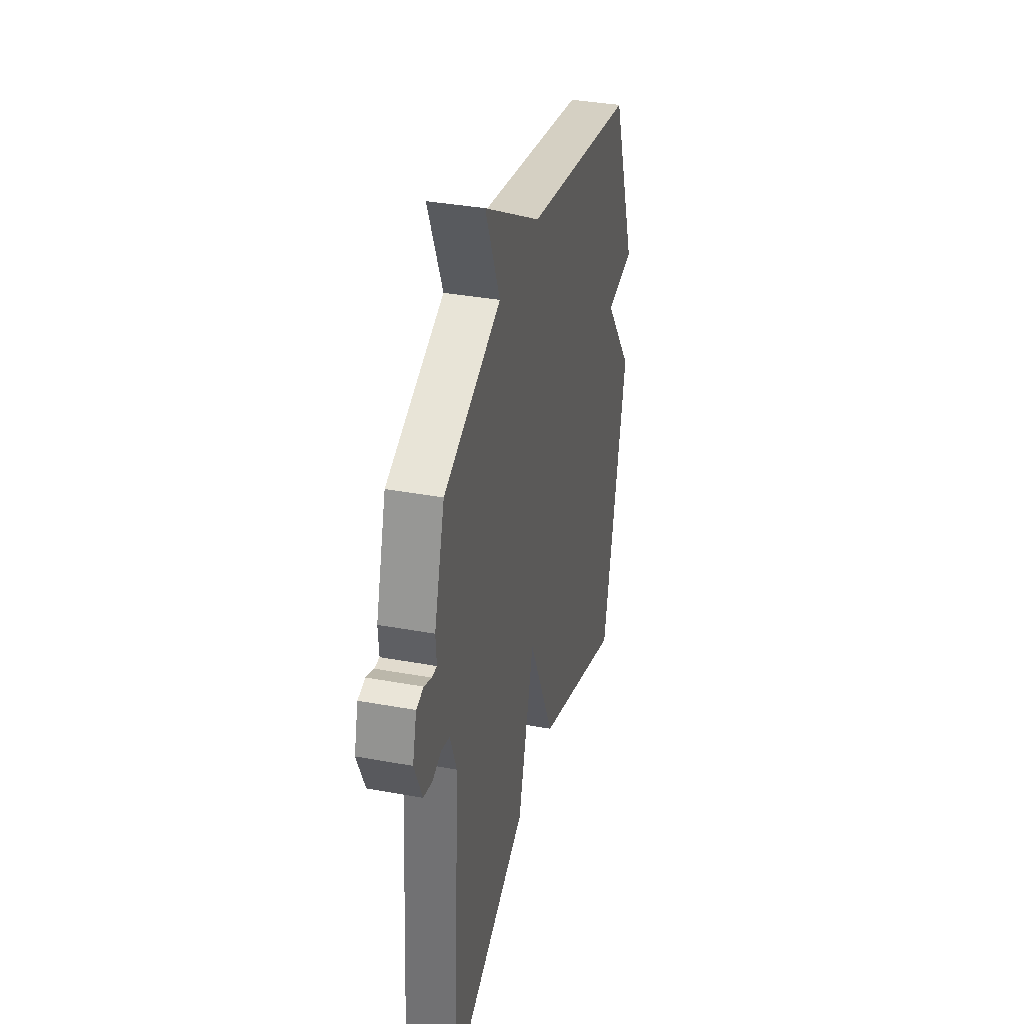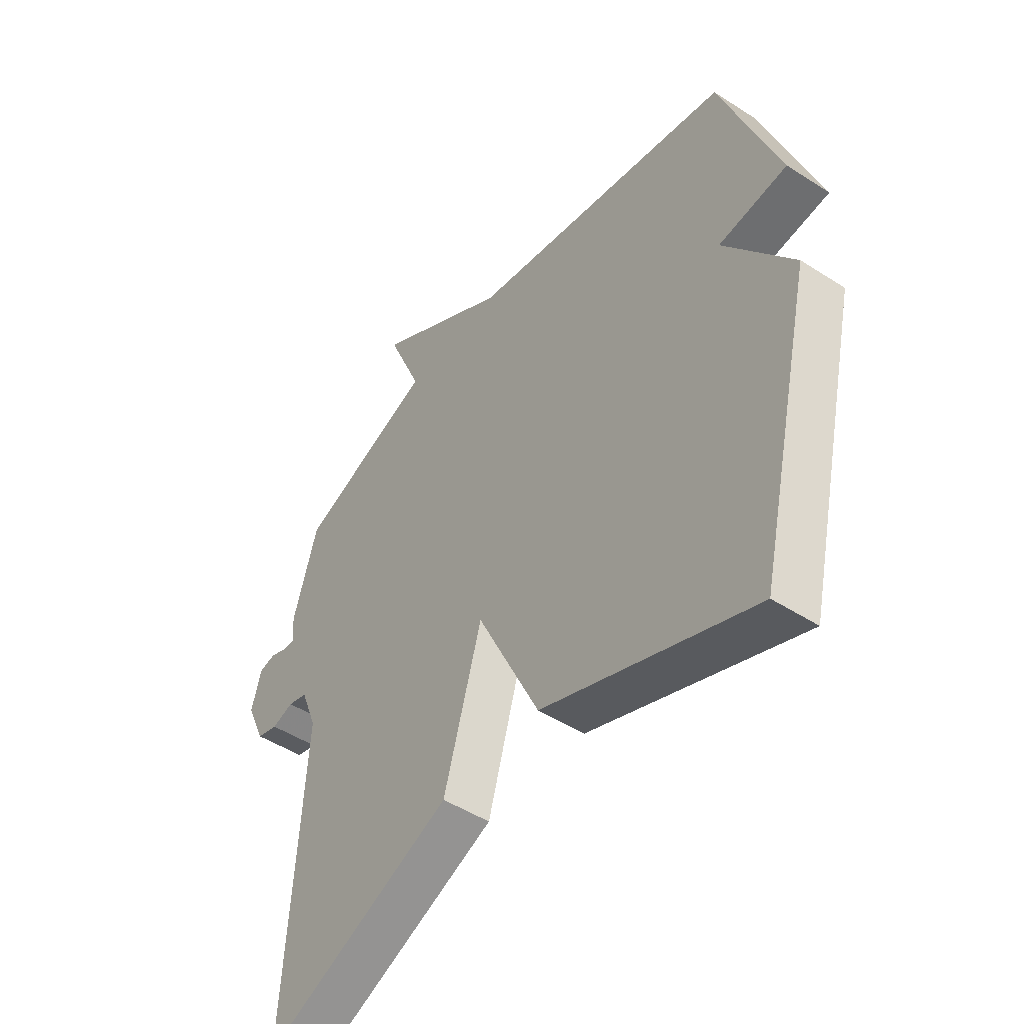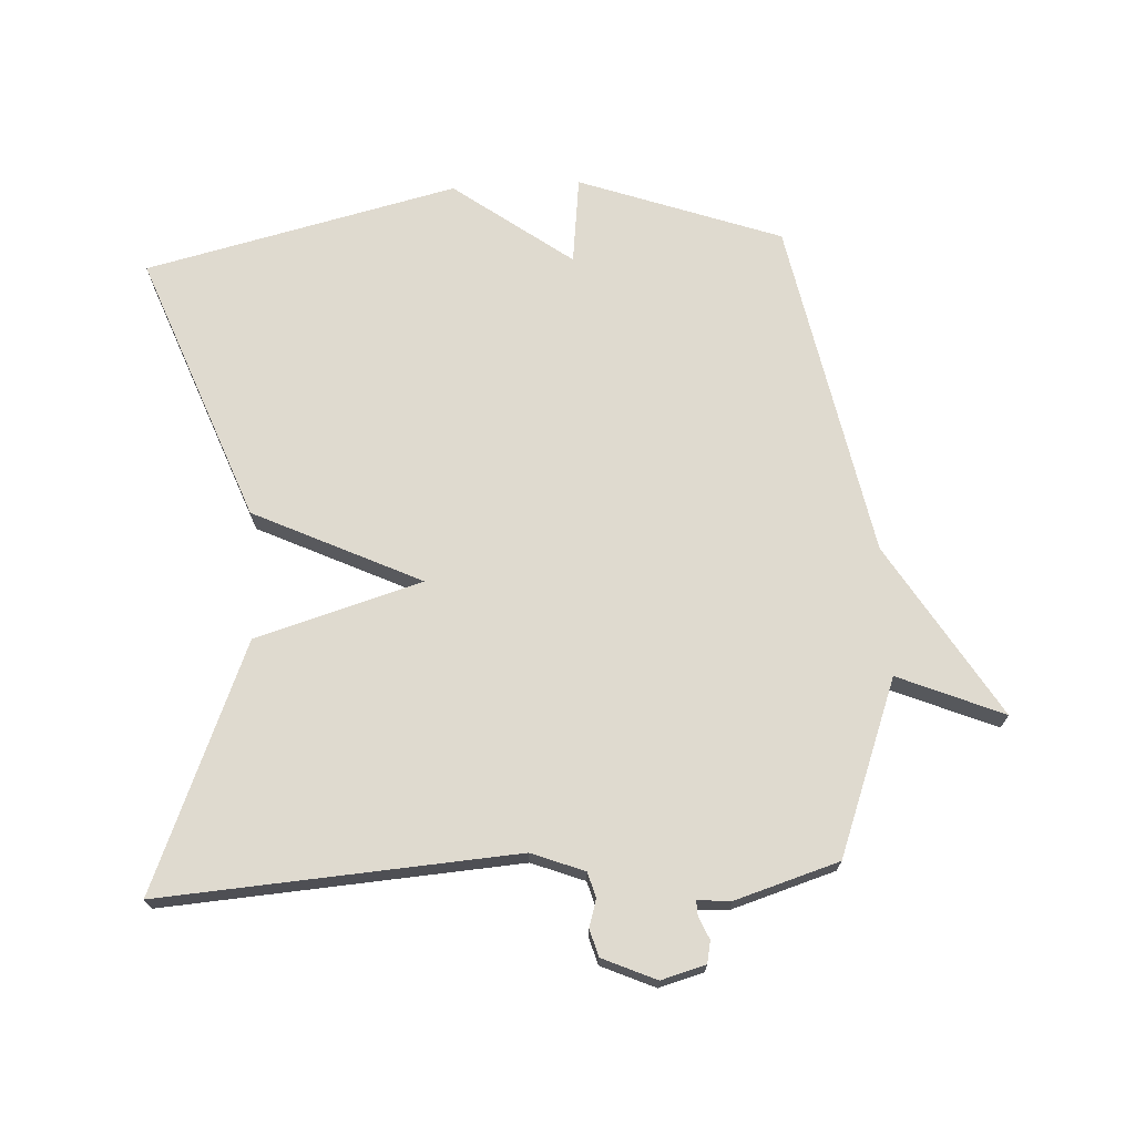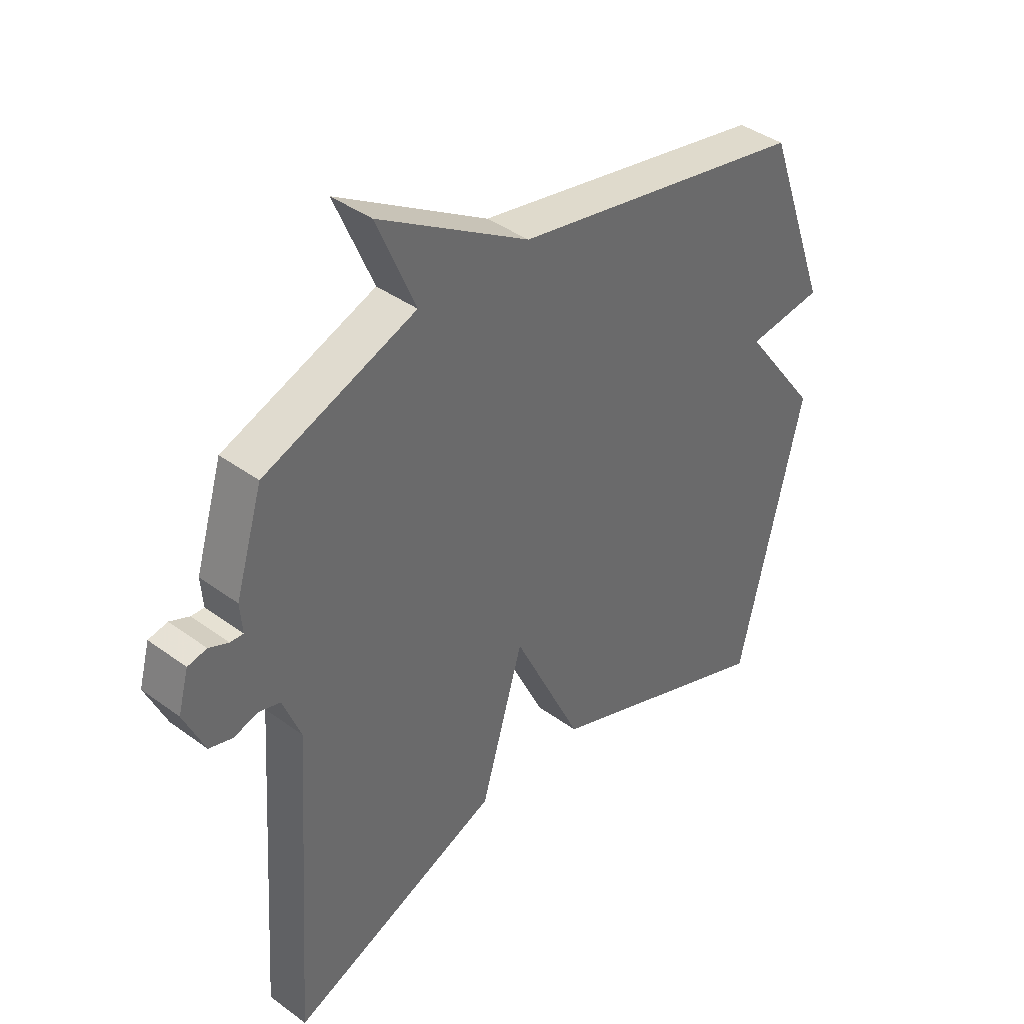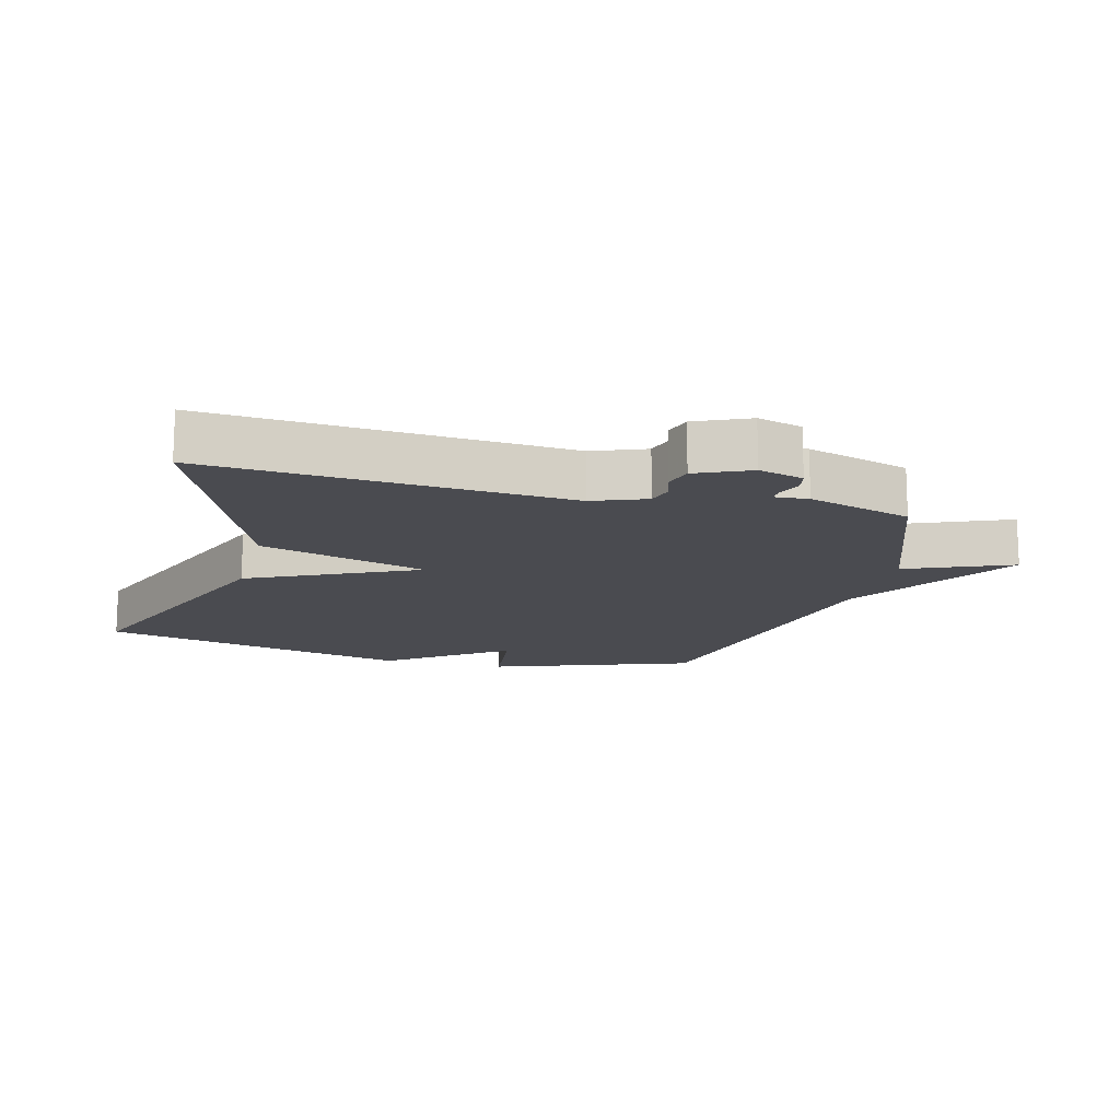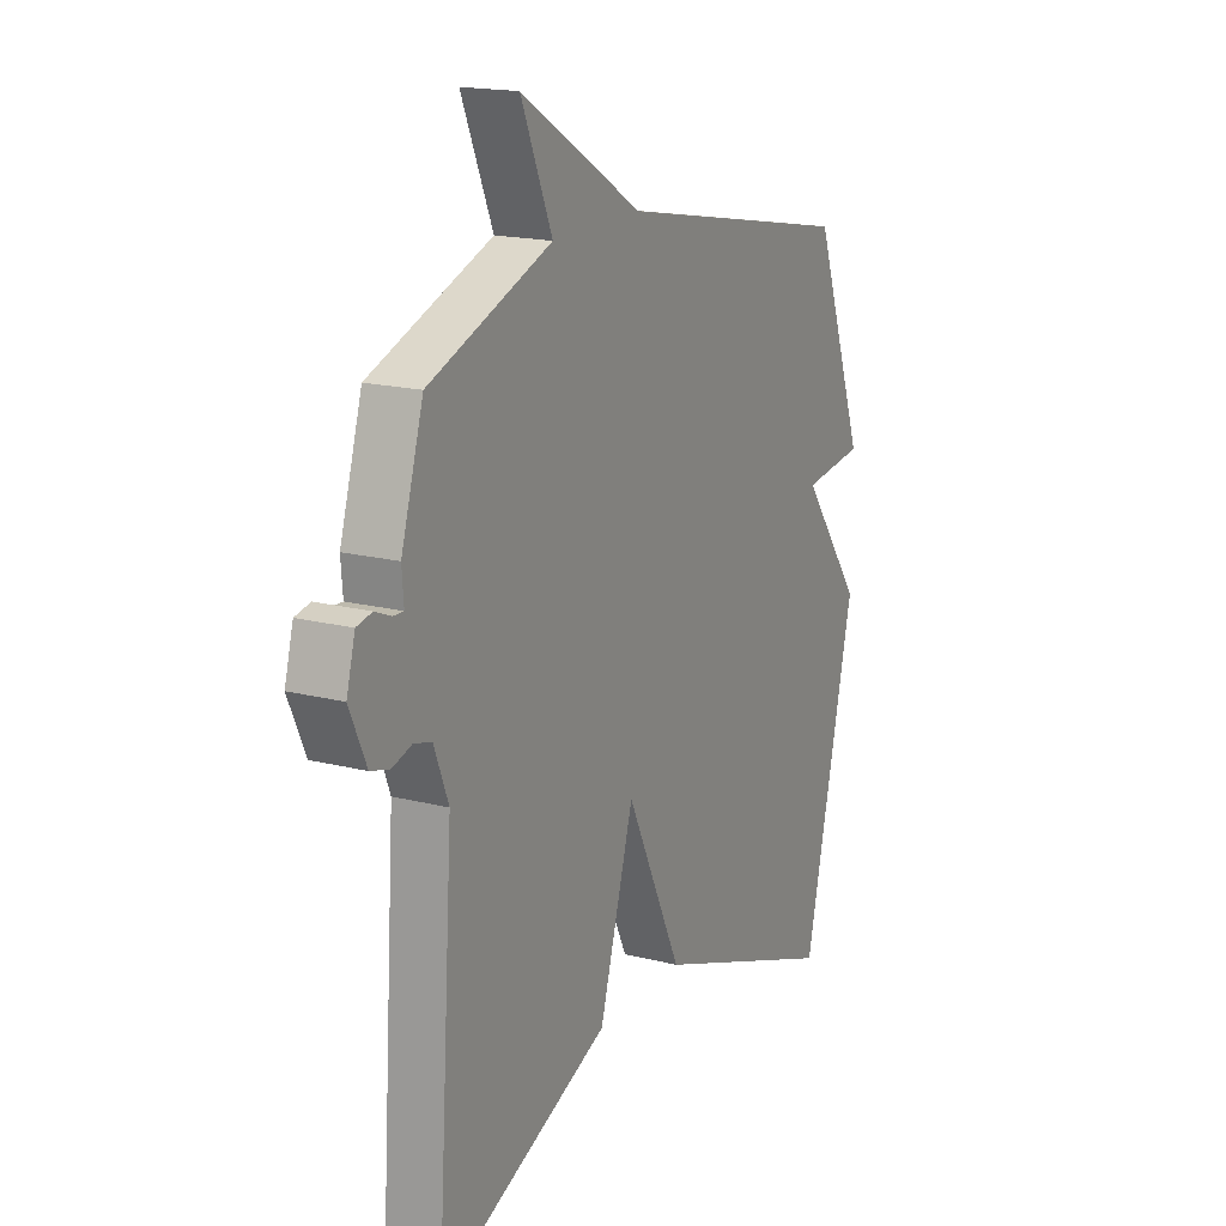
<metadata>
{"format":"obj","ext":"obj","renderer":"f3d","projection":"perspective","resolution":1024,"background":"white","views":[{"elev":36.2,"azim":-76.5,"up":"+Z"},{"elev":-48.1,"azim":54.1,"up":"+Z"},{"elev":70.9,"azim":-93.2,"up":"+Y"},{"elev":40.1,"azim":-47.9,"up":"+Z"},{"elev":-14.6,"azim":-104.8,"up":"+Y"},{"elev":17.5,"azim":-63.2,"up":"+Z"}]}
</metadata>
<code>
v 0.5 0.07 0.5
v 0.614 0.07 0.186
v 0.478 0.07 0.169
v 0.614 0.07 -0.014
v 0.5 0.07 -0.5
v 0.081 0.07 -0.342
v -0.043 0.07 -0.083
v -0.119 0.07 -0.342
v -0.5 0.07 -0.5
v -0.463 0.07 0.052
v -0.495 0.07 0.134
v -0.534 0.07 0.145
v -0.577 0.07 0.132
v -0.619 0.07 0.144
v -0.656 0.07 0.227
v -0.637 0.07 0.296
v -0.603 0.07 0.303
v -0.568 0.07 0.288
v -0.545 0.07 0.287
v -0.549 0.07 0.339
v -0.5 0.07 0.5
v -0.229 0.07 0.602
v -0.298 0.07 0.765
v -0.029 0.07 0.602
v 0.5 0 0.5
v 0.614 0 0.186
v 0.478 0 0.169
v 0.614 0 -0.014
v 0.5 0 -0.5
v 0.081 0 -0.342
v -0.043 0 -0.083
v -0.119 0 -0.342
v -0.5 0 -0.5
v -0.463 0 0.052
v -0.495 0 0.134
v -0.534 0 0.145
v -0.577 0 0.132
v -0.619 0 0.144
v -0.656 0 0.227
v -0.637 0 0.296
v -0.603 0 0.303
v -0.568 0 0.288
v -0.545 0 0.287
v -0.549 0 0.339
v -0.5 0 0.5
v -0.229 0 0.602
v -0.298 0 0.765
v -0.029 0 0.602
f 22 23 24
f 1 2 3
f 24 1 3
f 22 24 3
f 21 22 3
f 20 21 3
f 19 20 3
f 18 19 3 4
f 16 17 18
f 15 16 18
f 14 15 18
f 13 14 18
f 12 13 18
f 11 12 18 4
f 10 11 4
f 7 8 9 10
f 7 10 4
f 4 5 6 7
f 48 47 46
f 27 26 25
f 27 25 48
f 27 48 46
f 27 46 45
f 27 45 44
f 27 44 43
f 28 27 43 42
f 42 41 40
f 42 40 39
f 42 39 38
f 42 38 37
f 42 37 36
f 28 42 36 35
f 28 35 34
f 34 33 32 31
f 28 34 31
f 31 30 29 28
f 1 25 26 2
f 2 26 27 3
f 3 27 28 4
f 4 28 29 5
f 5 29 30 6
f 6 30 31 7
f 7 31 32 8
f 8 32 33 9
f 9 33 34 10
f 10 34 35 11
f 11 35 36 12
f 12 36 37 13
f 13 37 38 14
f 14 38 39 15
f 15 39 40 16
f 16 40 41 17
f 17 41 42 18
f 18 42 43 19
f 19 43 44 20
f 20 44 45 21
f 21 45 46 22
f 22 46 47 23
f 23 47 48 24
f 24 48 25 1

</code>
